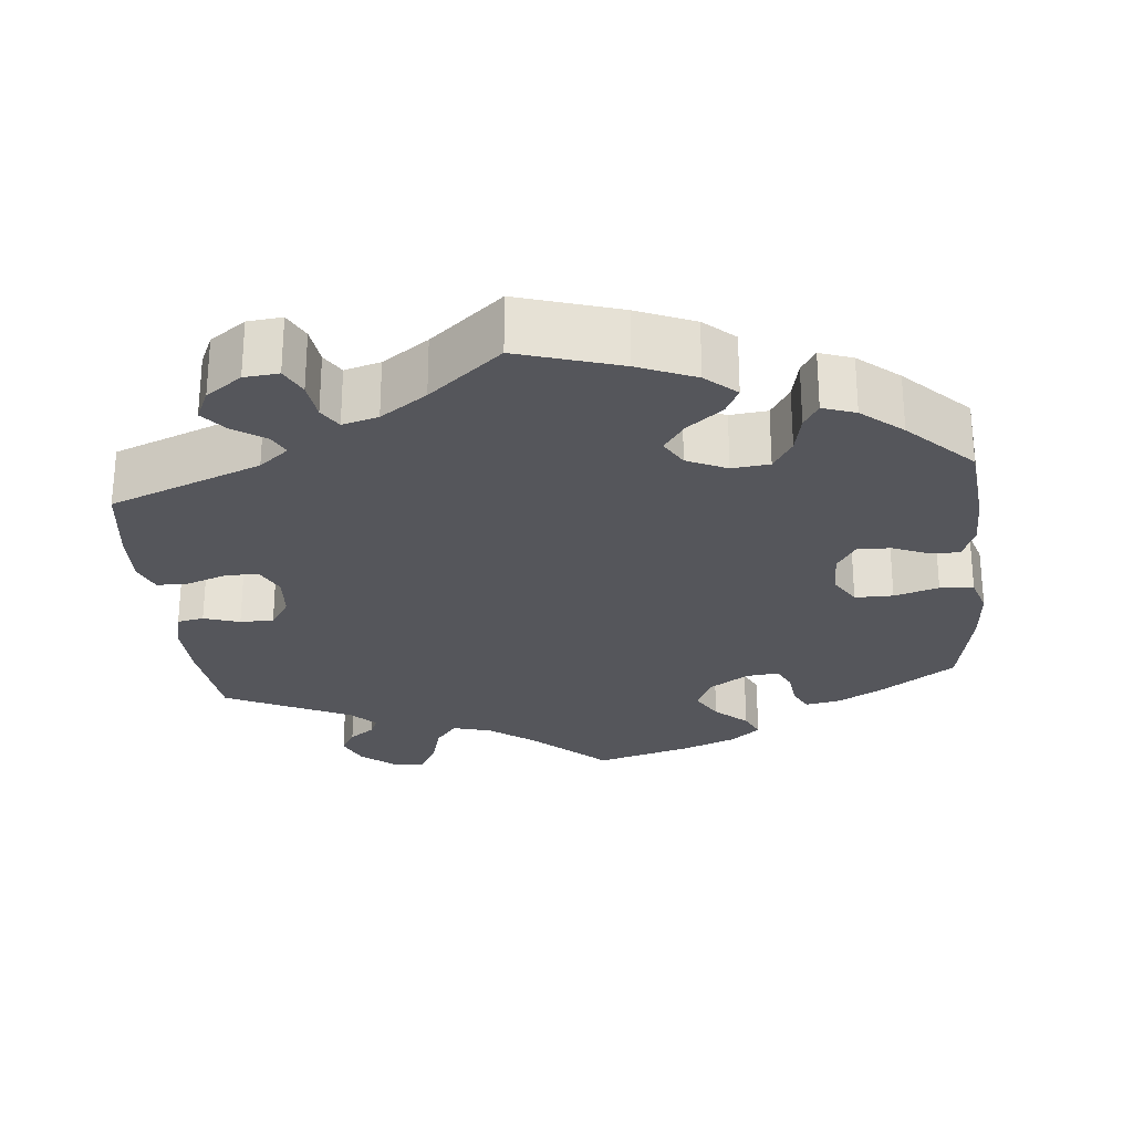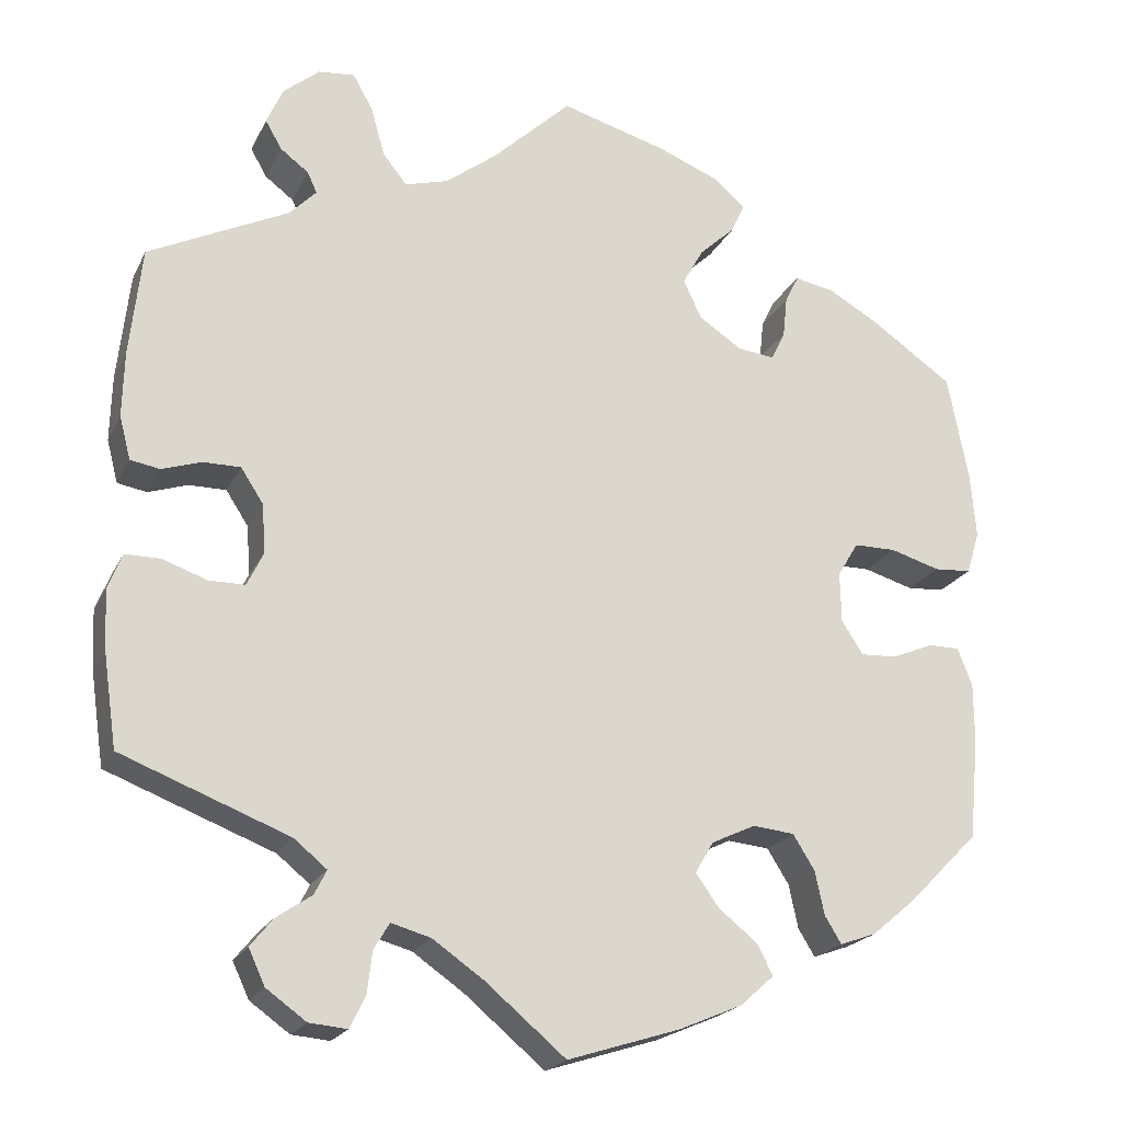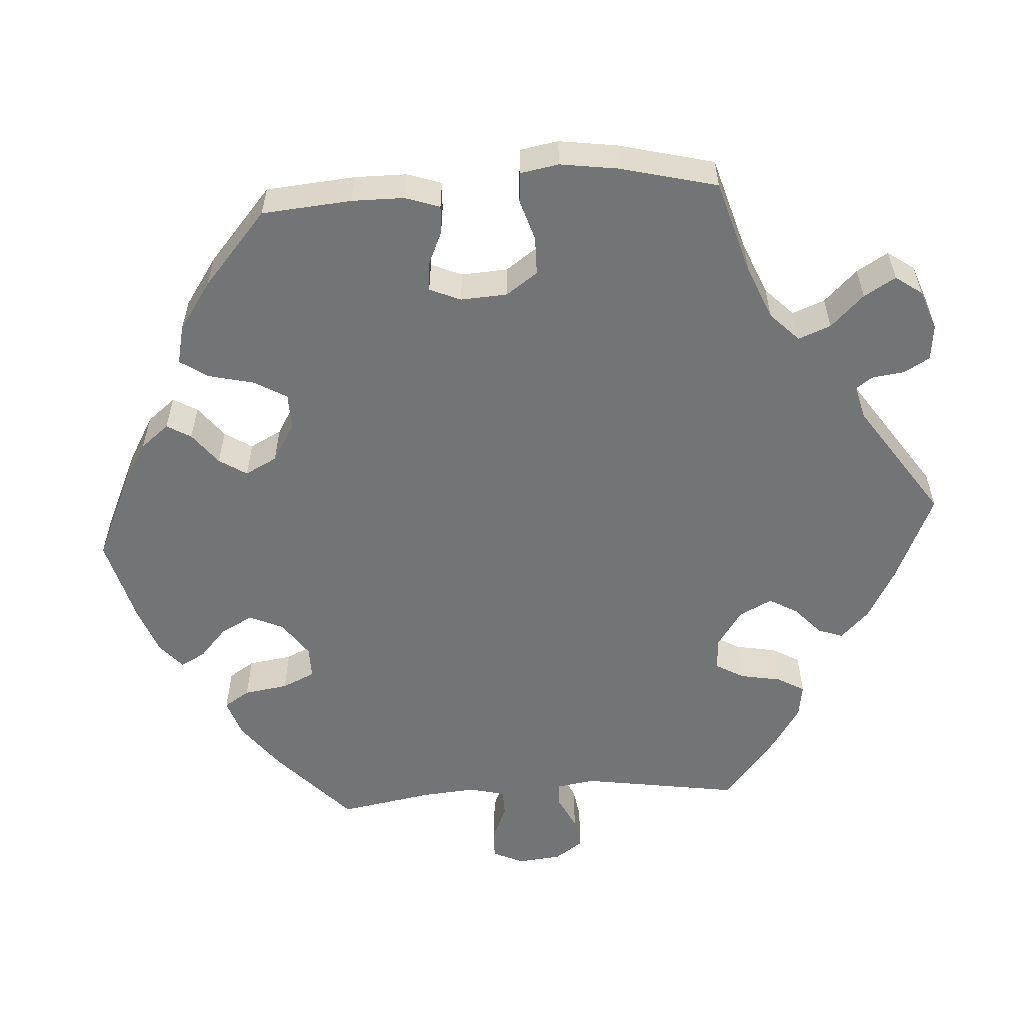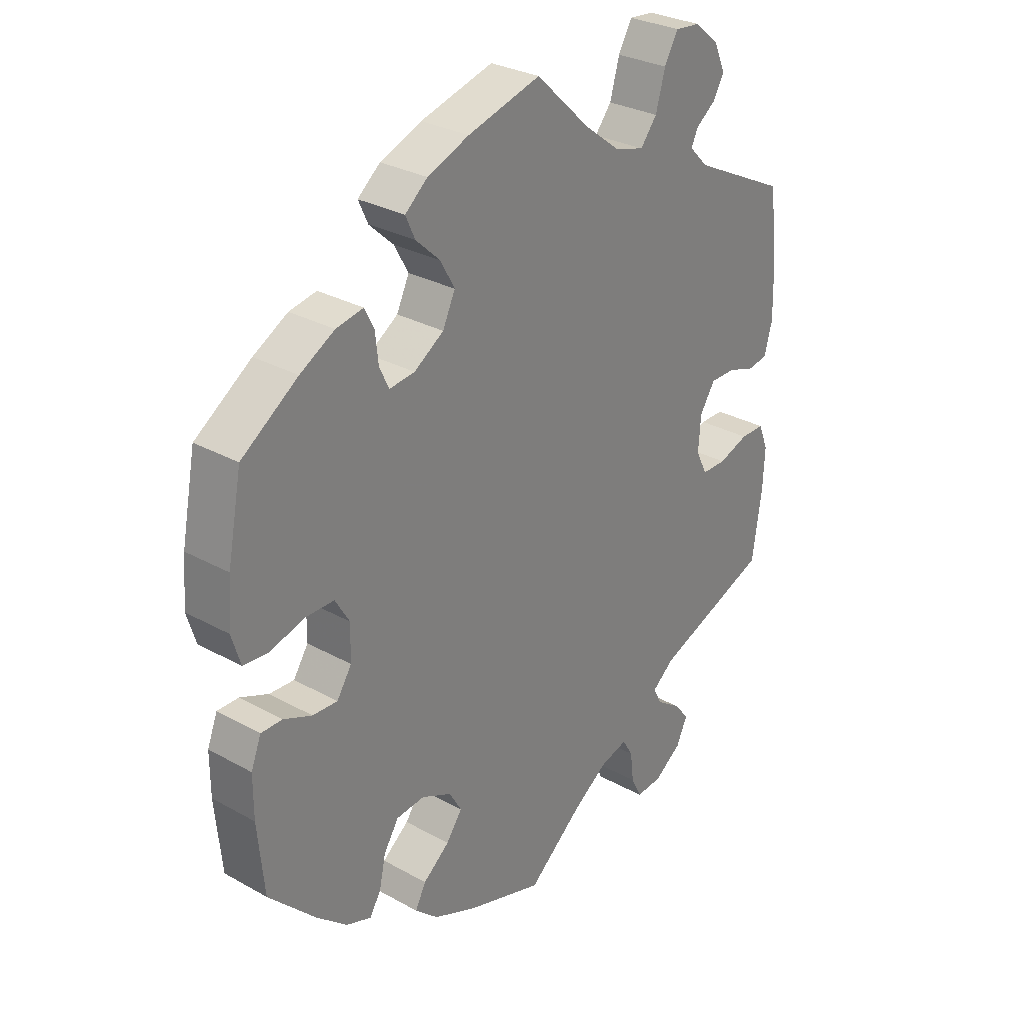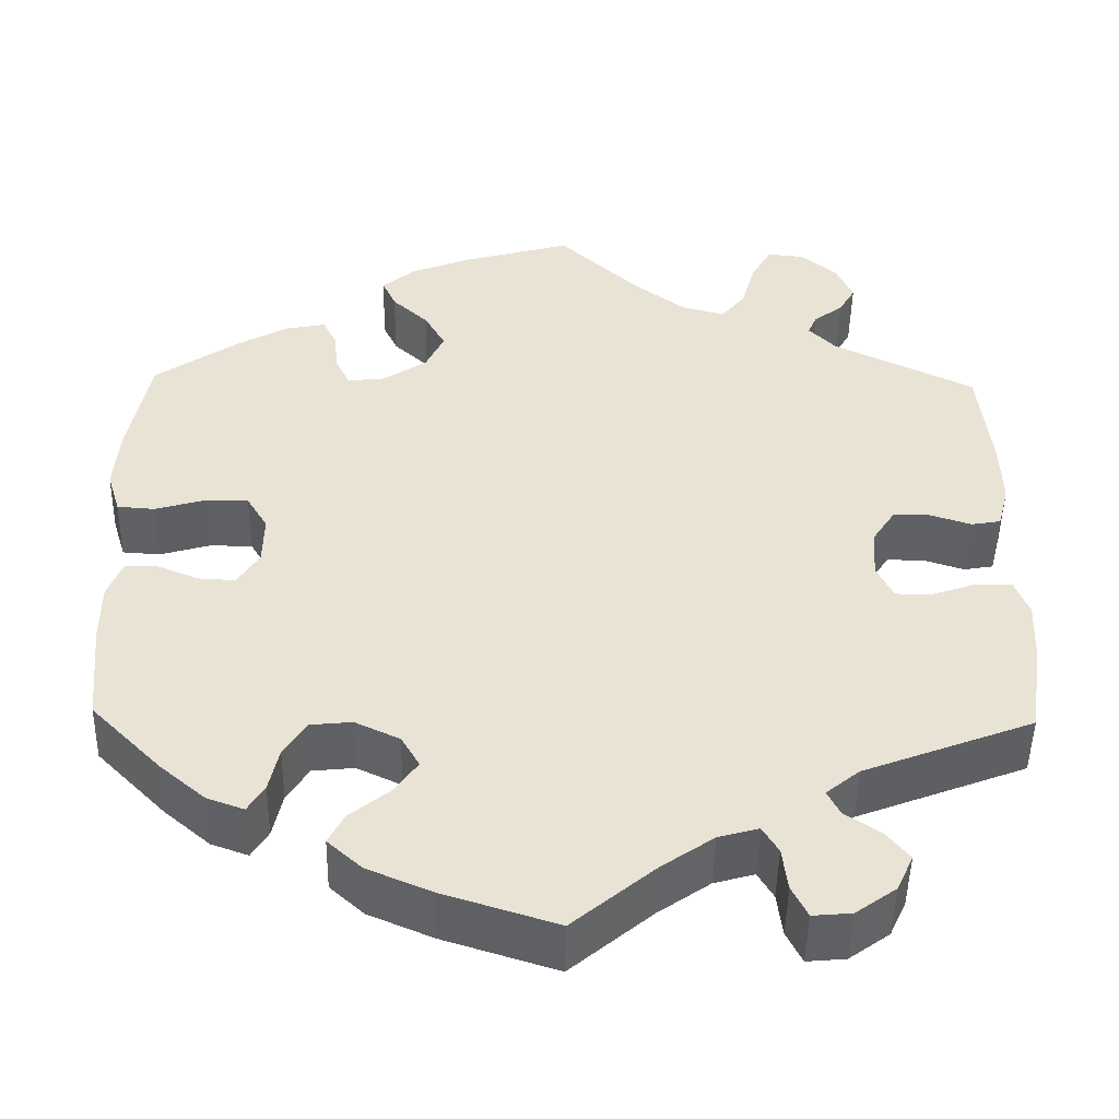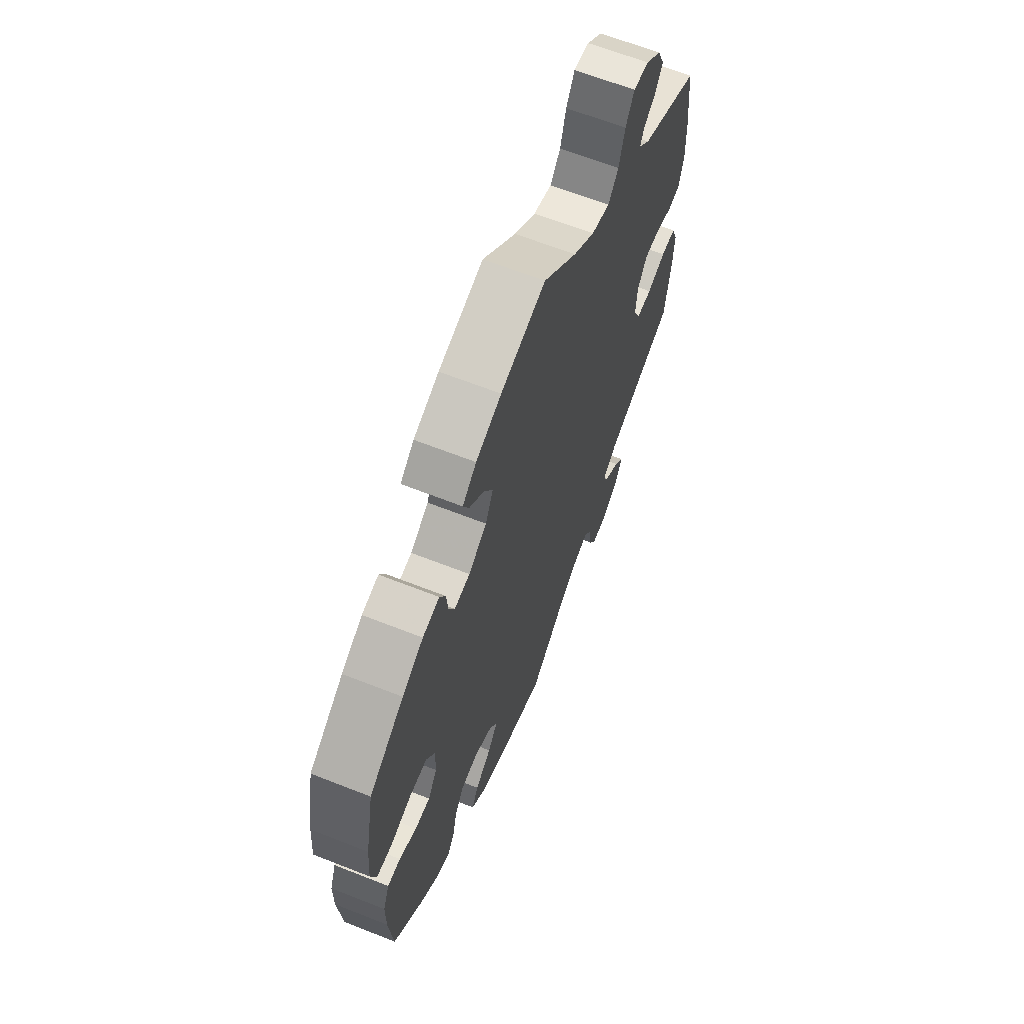
<metadata>
{"format":"obj","ext":"obj","renderer":"f3d","projection":"perspective","resolution":1024,"background":"white","views":[{"elev":-26.3,"azim":-174.1,"up":"+Y"},{"elev":-20.8,"azim":159.9,"up":"+Z"},{"elev":-56.2,"azim":-26.2,"up":"+Y"},{"elev":29.5,"azim":-50.6,"up":"+Z"},{"elev":-48.3,"azim":-1.1,"up":"+Z"},{"elev":64.6,"azim":-68.3,"up":"+Z"}]}
</metadata>
<code>
v -0.129 0.07 -0.537
v -0.202 0.07 -0.506
v -0.241 0.07 -0.471
v -0.223 0.07 -0.436
v -0.178 0.07 -0.4
v -0.151 0.07 -0.362
v -0.172 0.07 -0.326
v -0.223 0.07 -0.302
v -0.271 0.07 -0.307
v -0.296 0.07 -0.347
v -0.307 0.07 -0.398
v -0.326 0.07 -0.429
v -0.368 0.07 -0.414
v -0.42 0.07 -0.37
v -0.5 0.07 -0.289
v -0.511 0.07 -0.173
v -0.511 0.07 -0.104
v -0.494 0.07 -0.06
v -0.458 0.07 -0.06
v -0.41 0.07 -0.08
v -0.368 0.07 -0.082
v -0.343 0.07 -0.043
v -0.342 0.07 0.015
v -0.366 0.07 0.055
v -0.415 0.07 0.055
v -0.472 0.07 0.038
v -0.515 0.07 0.041
v -0.53 0.07 0.09
v -0.524 0.07 0.165
v -0.5 0.07 0.289
v -0.405 0.07 0.355
v -0.347 0.07 0.388
v -0.301 0.07 0.397
v -0.285 0.07 0.365
v -0.28 0.07 0.318
v -0.264 0.07 0.284
v -0.221 0.07 0.289
v -0.171 0.07 0.322
v -0.15 0.07 0.367
v -0.174 0.07 0.41
v -0.215 0.07 0.448
v -0.231 0.07 0.483
v -0.193 0.07 0.515
v -0.123 0.07 0.543
v 0 0.07 0.578
v 0.092 0.07 0.491
v 0.151 0.07 0.446
v 0.201 0.07 0.432
v 0.229 0.07 0.467
v 0.245 0.07 0.524
v 0.268 0.07 0.565
v 0.31 0.07 0.561
v 0.352 0.07 0.526
v 0.371 0.07 0.483
v 0.352 0.07 0.45
v 0.319 0.07 0.425
v 0.308 0.07 0.401
v 0.339 0.07 0.369
v 0.501 0.07 0.29
v 0.515 0.07 0.164
v 0.517 0.07 0.088
v 0.504 0.07 0.038
v 0.47 0.07 0.032
v 0.424 0.07 0.047
v 0.381 0.07 0.047
v 0.355 0.07 0.007
v 0.351 0.07 -0.05
v 0.37 0.07 -0.089
v 0.412 0.07 -0.089
v 0.463 0.07 -0.071
v 0.504 0.07 -0.071
v 0.52 0.07 -0.112
v 0.517 0.07 -0.179
v 0.501 0.07 -0.289
v 0.307 0.07 -0.364
v 0.269 0.07 -0.395
v 0.283 0.07 -0.423
v 0.324 0.07 -0.451
v 0.35 0.07 -0.483
v 0.331 0.07 -0.524
v 0.285 0.07 -0.557
v 0.241 0.07 -0.561
v 0.223 0.07 -0.525
v 0.217 0.07 -0.476
v 0.199 0.07 -0.446
v 0.153 0.07 -0.459
v 0.094 0.07 -0.5
v 0.001 0.07 -0.578
v -0.129 0 -0.537
v -0.202 0 -0.506
v -0.241 0 -0.471
v -0.223 0 -0.436
v -0.178 0 -0.4
v -0.151 0 -0.362
v -0.172 0 -0.326
v -0.223 0 -0.302
v -0.271 0 -0.307
v -0.296 0 -0.347
v -0.307 0 -0.398
v -0.326 0 -0.429
v -0.368 0 -0.414
v -0.42 0 -0.37
v -0.5 0 -0.289
v -0.511 0 -0.173
v -0.511 0 -0.104
v -0.494 0 -0.06
v -0.458 0 -0.06
v -0.41 0 -0.08
v -0.368 0 -0.082
v -0.343 0 -0.043
v -0.342 0 0.015
v -0.366 0 0.055
v -0.415 0 0.055
v -0.472 0 0.038
v -0.515 0 0.041
v -0.53 0 0.09
v -0.524 0 0.165
v -0.5 0 0.289
v -0.405 0 0.355
v -0.347 0 0.388
v -0.301 0 0.397
v -0.285 0 0.365
v -0.28 0 0.318
v -0.264 0 0.284
v -0.221 0 0.289
v -0.171 0 0.322
v -0.15 0 0.367
v -0.174 0 0.41
v -0.215 0 0.448
v -0.231 0 0.483
v -0.193 0 0.515
v -0.123 0 0.543
v 0 0 0.578
v 0.092 0 0.491
v 0.151 0 0.446
v 0.201 0 0.432
v 0.229 0 0.467
v 0.245 0 0.524
v 0.268 0 0.565
v 0.31 0 0.561
v 0.352 0 0.526
v 0.371 0 0.483
v 0.352 0 0.45
v 0.319 0 0.425
v 0.308 0 0.401
v 0.339 0 0.369
v 0.501 0 0.29
v 0.515 0 0.164
v 0.517 0 0.088
v 0.504 0 0.038
v 0.47 0 0.032
v 0.424 0 0.047
v 0.381 0 0.047
v 0.355 0 0.007
v 0.351 0 -0.05
v 0.37 0 -0.089
v 0.412 0 -0.089
v 0.463 0 -0.071
v 0.504 0 -0.071
v 0.52 0 -0.112
v 0.517 0 -0.179
v 0.501 0 -0.289
v 0.307 0 -0.364
v 0.269 0 -0.395
v 0.283 0 -0.423
v 0.324 0 -0.451
v 0.35 0 -0.483
v 0.331 0 -0.524
v 0.285 0 -0.557
v 0.241 0 -0.561
v 0.223 0 -0.525
v 0.217 0 -0.476
v 0.199 0 -0.446
v 0.153 0 -0.459
v 0.094 0 -0.5
v 0.001 0 -0.578
f 87 88 1 2
f 86 87 2 3
f 85 86 3 4
f 81 82 83 84
f 81 84 85
f 80 81 85
f 77 78 79 80
f 76 77 80 85
f 75 76 85 4
f 69 70 71 72
f 68 69 72 73
f 61 62 63 64
f 61 64 65
f 58 59 60 61
f 57 58 61 65
f 53 54 55 56
f 53 56 57
f 52 53 57
f 49 50 51 52
f 48 49 52 57
f 47 48 57 65
f 43 44 45 46
f 40 41 42 43
f 39 40 43 46
f 38 39 46 47
f 32 33 34 35
f 32 35 36
f 31 32 36
f 30 31 36
f 29 30 36
f 28 29 36 37
f 25 26 27 28
f 24 25 28 37
f 17 18 19 20
f 17 20 21
f 16 17 21
f 15 16 21
f 14 15 21 22
f 10 11 12 13
f 9 10 13 14
f 74 75 4 5
f 68 73 74 5
f 67 68 5 6
f 66 67 6 7
f 65 66 7 8
f 47 65 8 9
f 23 24 37 38
f 22 23 38 47
f 9 14 22 47
f 90 89 176 175
f 91 90 175 174
f 92 91 174 173
f 172 171 170 169
f 173 172 169
f 173 169 168
f 168 167 166 165
f 173 168 165 164
f 92 173 164 163
f 160 159 158 157
f 161 160 157 156
f 152 151 150 149
f 153 152 149
f 149 148 147 146
f 153 149 146 145
f 144 143 142 141
f 145 144 141
f 145 141 140
f 140 139 138 137
f 145 140 137 136
f 153 145 136 135
f 134 133 132 131
f 131 130 129 128
f 134 131 128 127
f 135 134 127 126
f 123 122 121 120
f 124 123 120
f 124 120 119
f 124 119 118
f 124 118 117
f 125 124 117 116
f 116 115 114 113
f 125 116 113 112
f 108 107 106 105
f 109 108 105
f 109 105 104
f 109 104 103
f 110 109 103 102
f 101 100 99 98
f 102 101 98 97
f 93 92 163 162
f 93 162 161 156
f 94 93 156 155
f 95 94 155 154
f 96 95 154 153
f 97 96 153 135
f 126 125 112 111
f 135 126 111 110
f 135 110 102 97
f 1 89 90 2
f 2 90 91 3
f 3 91 92 4
f 4 92 93 5
f 5 93 94 6
f 6 94 95 7
f 7 95 96 8
f 8 96 97 9
f 9 97 98 10
f 10 98 99 11
f 11 99 100 12
f 12 100 101 13
f 13 101 102 14
f 14 102 103 15
f 15 103 104 16
f 16 104 105 17
f 17 105 106 18
f 18 106 107 19
f 19 107 108 20
f 20 108 109 21
f 21 109 110 22
f 22 110 111 23
f 23 111 112 24
f 24 112 113 25
f 25 113 114 26
f 26 114 115 27
f 27 115 116 28
f 28 116 117 29
f 29 117 118 30
f 30 118 119 31
f 31 119 120 32
f 32 120 121 33
f 33 121 122 34
f 34 122 123 35
f 35 123 124 36
f 36 124 125 37
f 37 125 126 38
f 38 126 127 39
f 39 127 128 40
f 40 128 129 41
f 41 129 130 42
f 42 130 131 43
f 43 131 132 44
f 44 132 133 45
f 45 133 134 46
f 46 134 135 47
f 47 135 136 48
f 48 136 137 49
f 49 137 138 50
f 50 138 139 51
f 51 139 140 52
f 52 140 141 53
f 53 141 142 54
f 54 142 143 55
f 55 143 144 56
f 56 144 145 57
f 57 145 146 58
f 58 146 147 59
f 59 147 148 60
f 60 148 149 61
f 61 149 150 62
f 62 150 151 63
f 63 151 152 64
f 64 152 153 65
f 65 153 154 66
f 66 154 155 67
f 67 155 156 68
f 68 156 157 69
f 69 157 158 70
f 70 158 159 71
f 71 159 160 72
f 72 160 161 73
f 73 161 162 74
f 74 162 163 75
f 75 163 164 76
f 76 164 165 77
f 77 165 166 78
f 78 166 167 79
f 79 167 168 80
f 80 168 169 81
f 81 169 170 82
f 82 170 171 83
f 83 171 172 84
f 84 172 173 85
f 85 173 174 86
f 86 174 175 87
f 87 175 176 88
f 88 176 89 1

</code>
